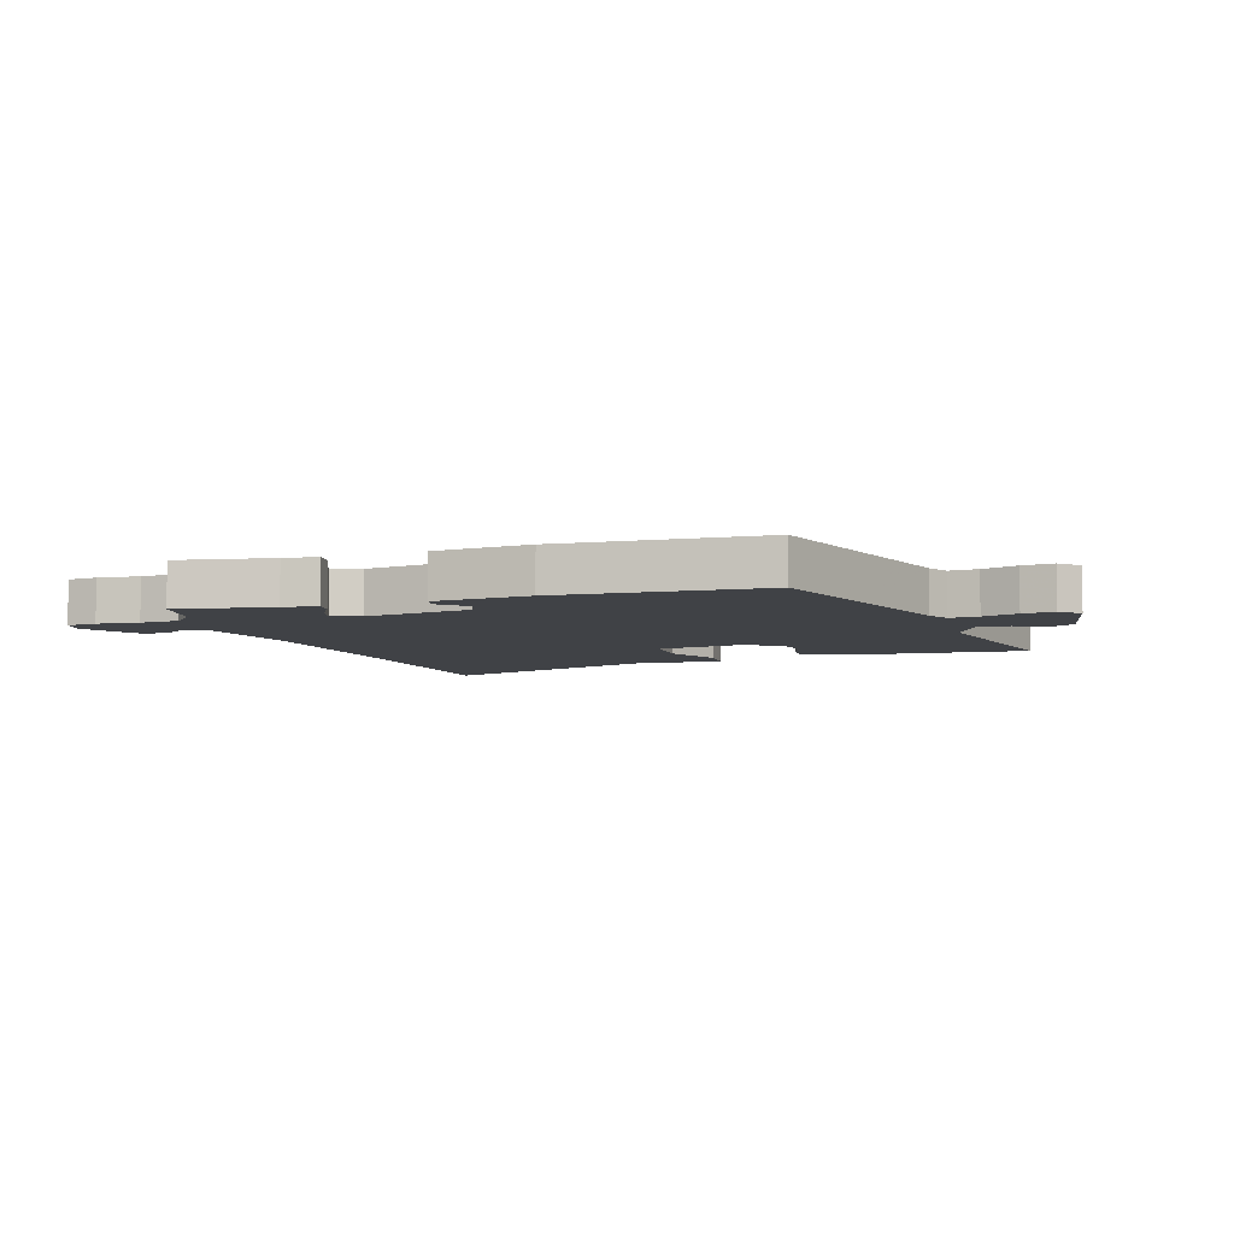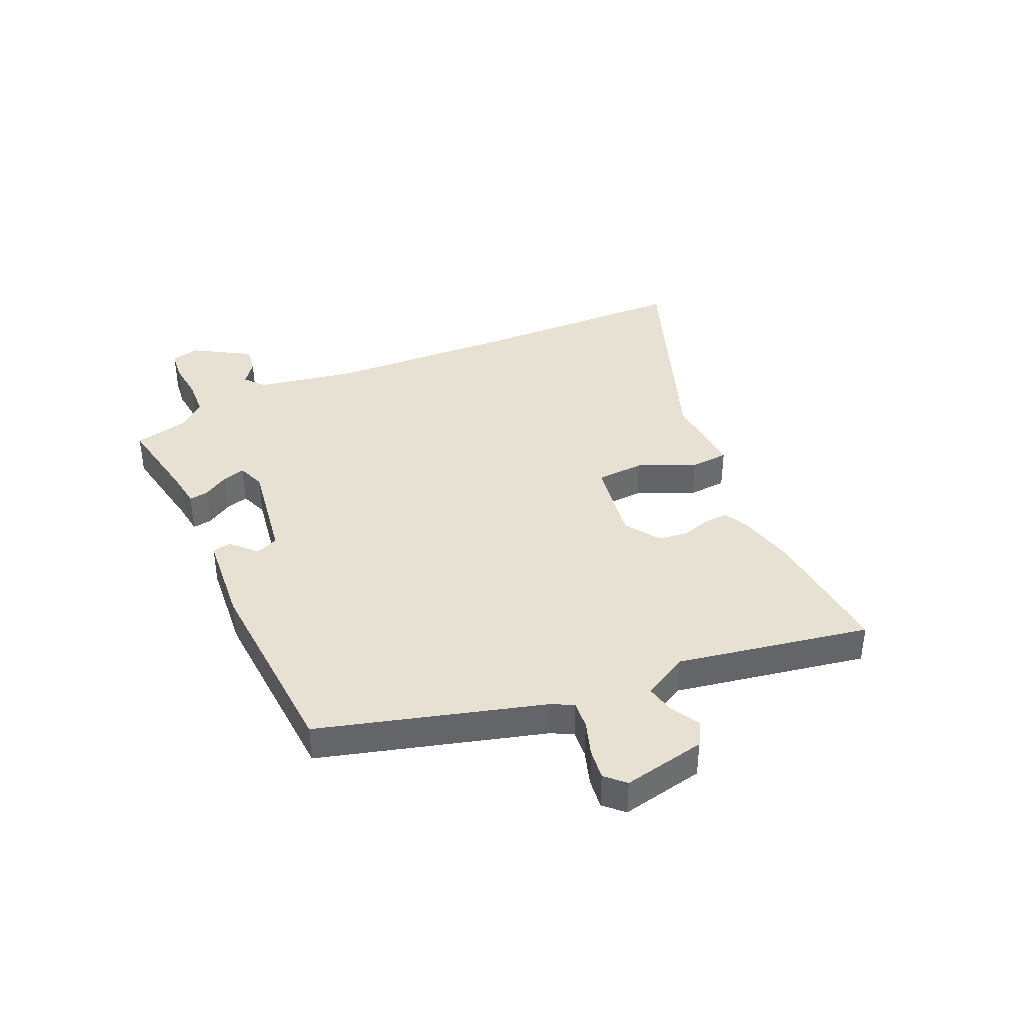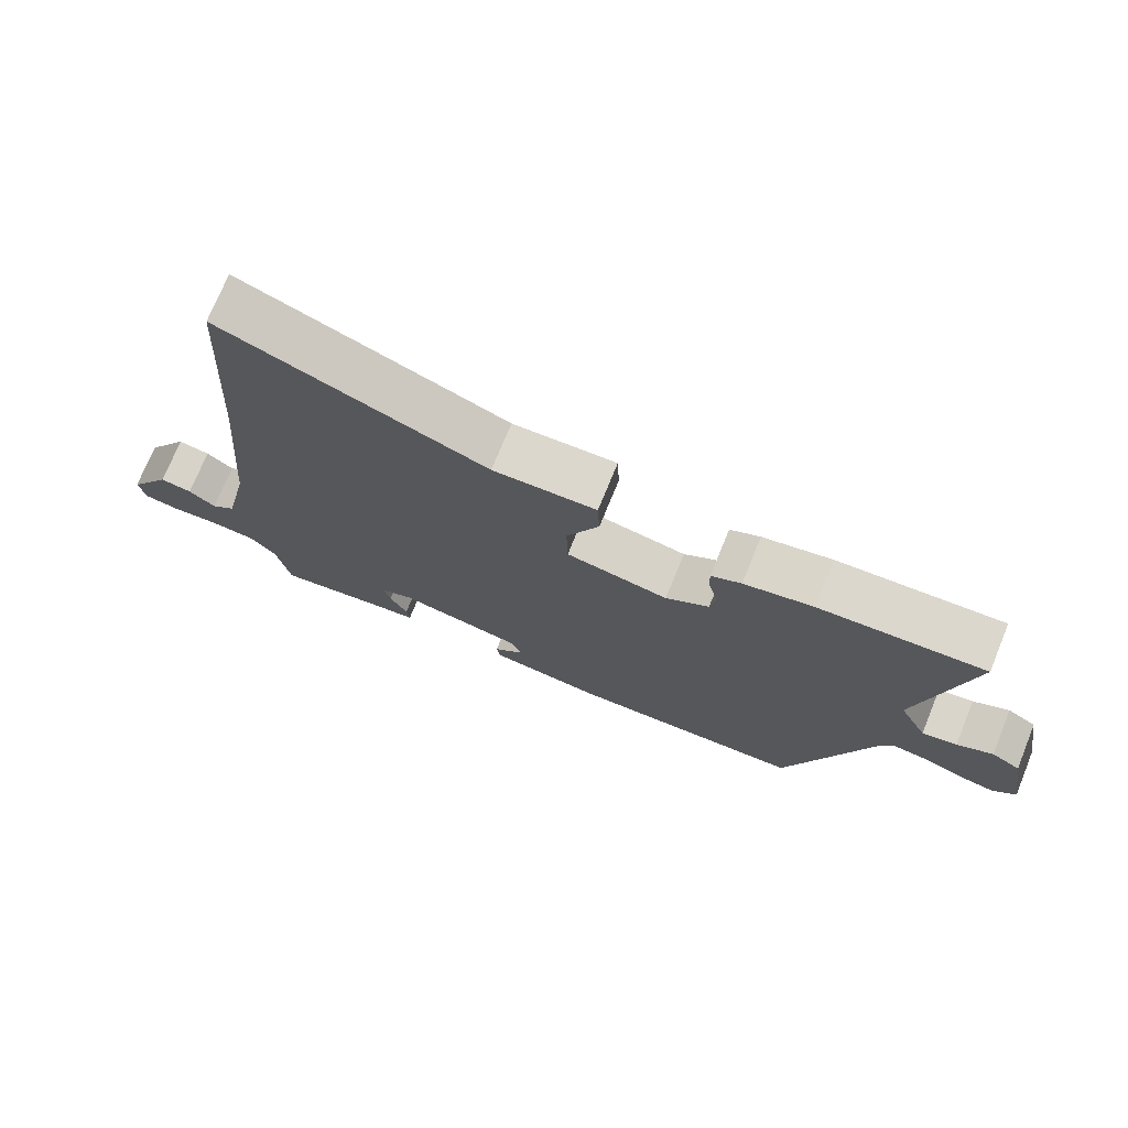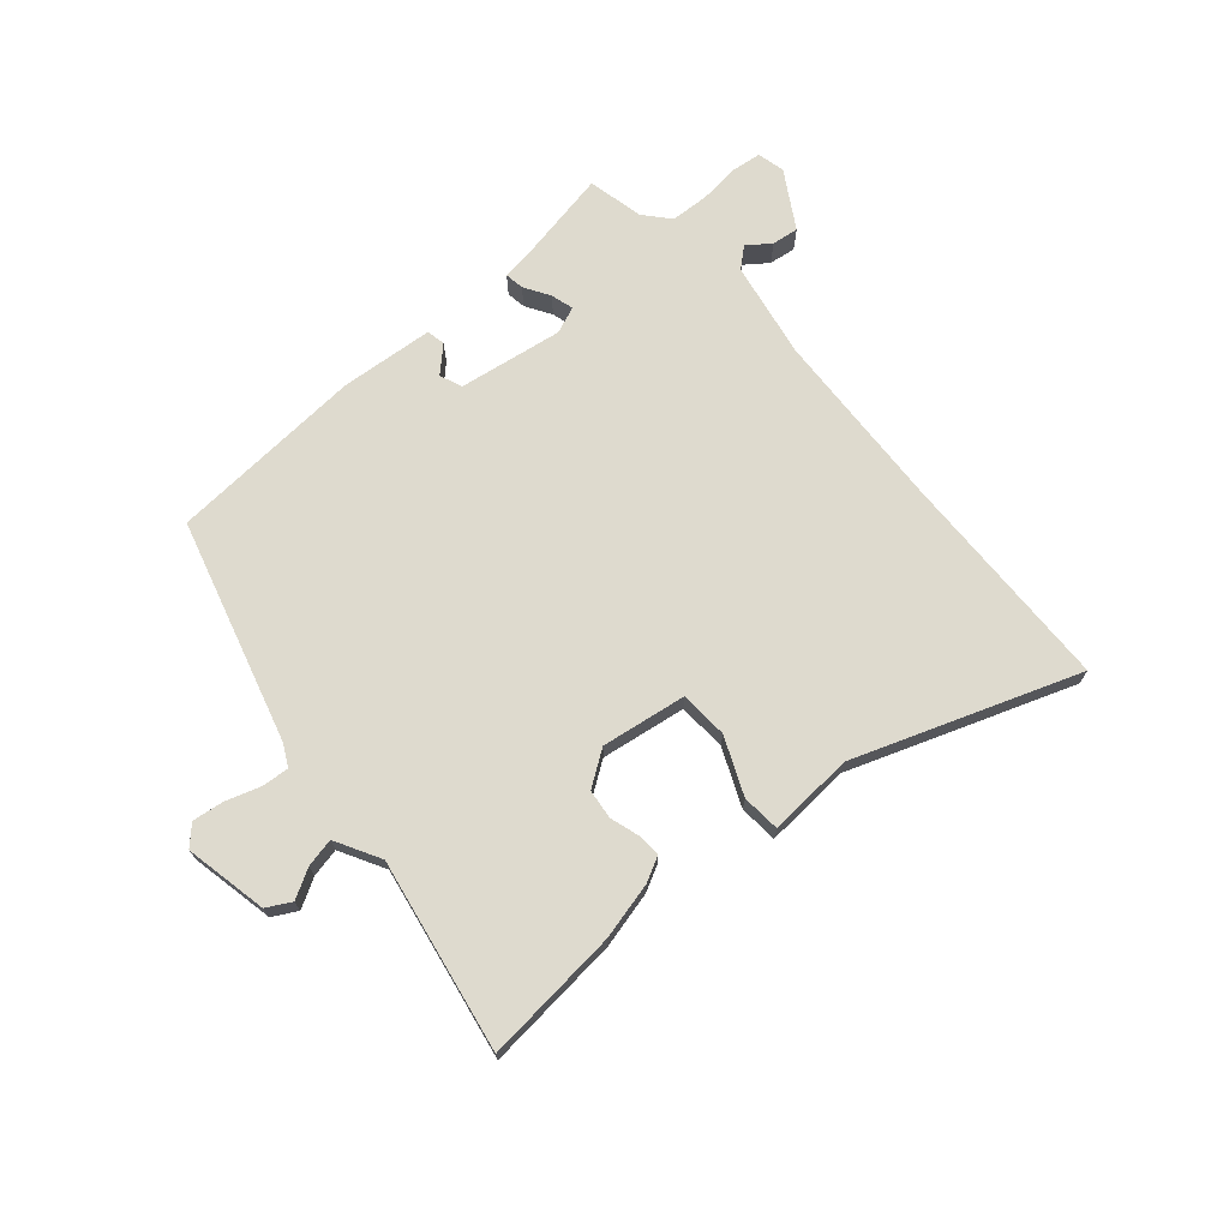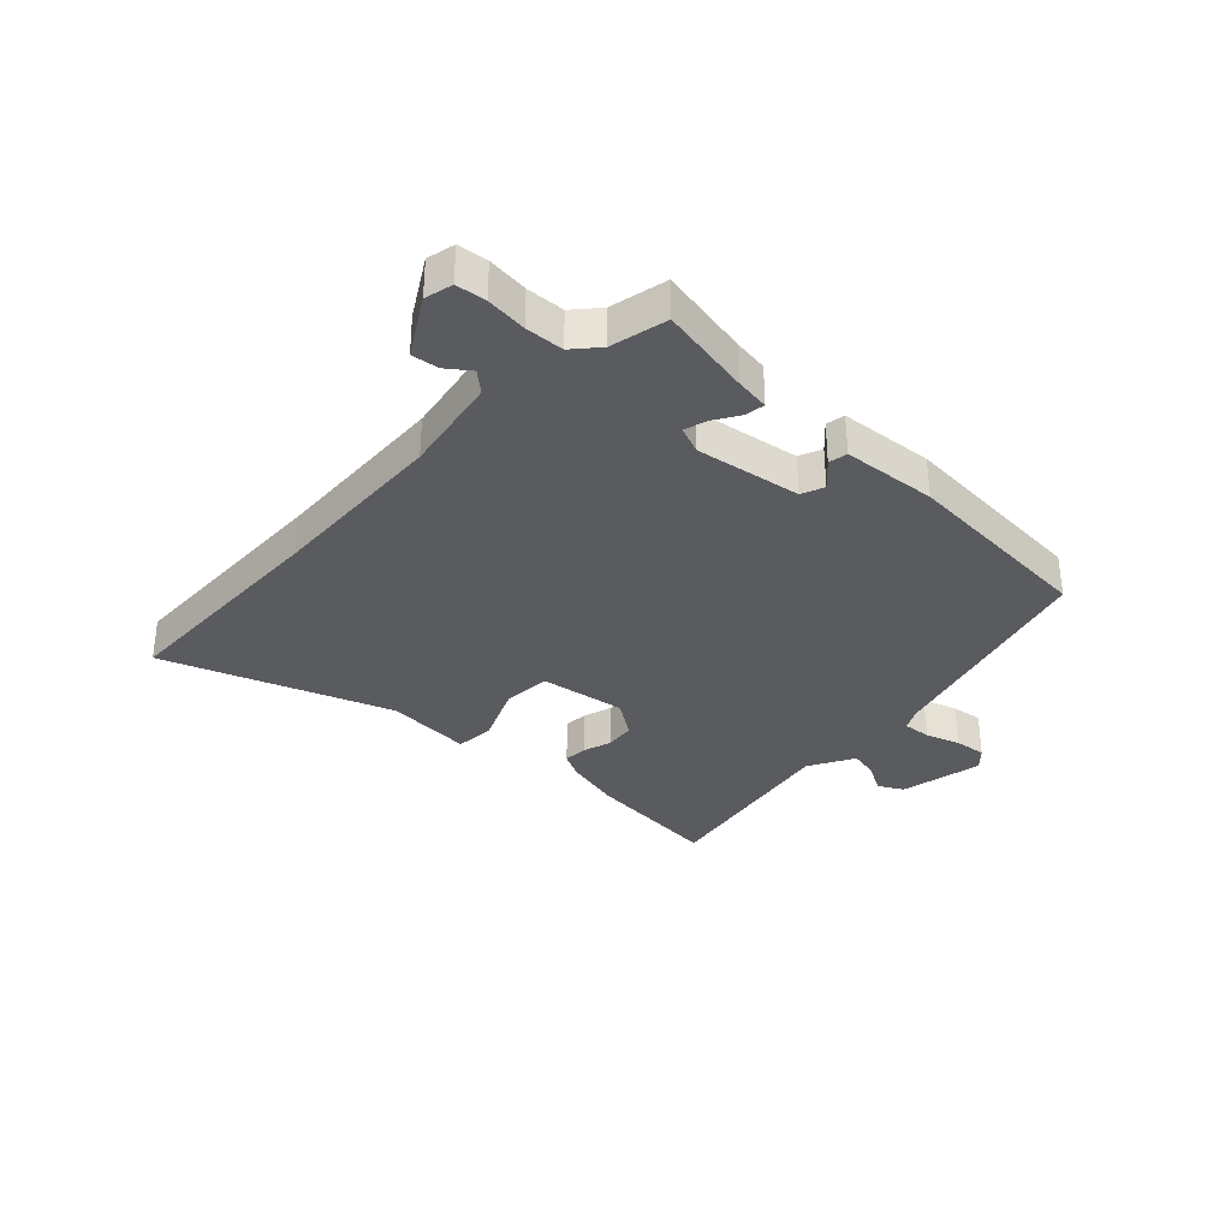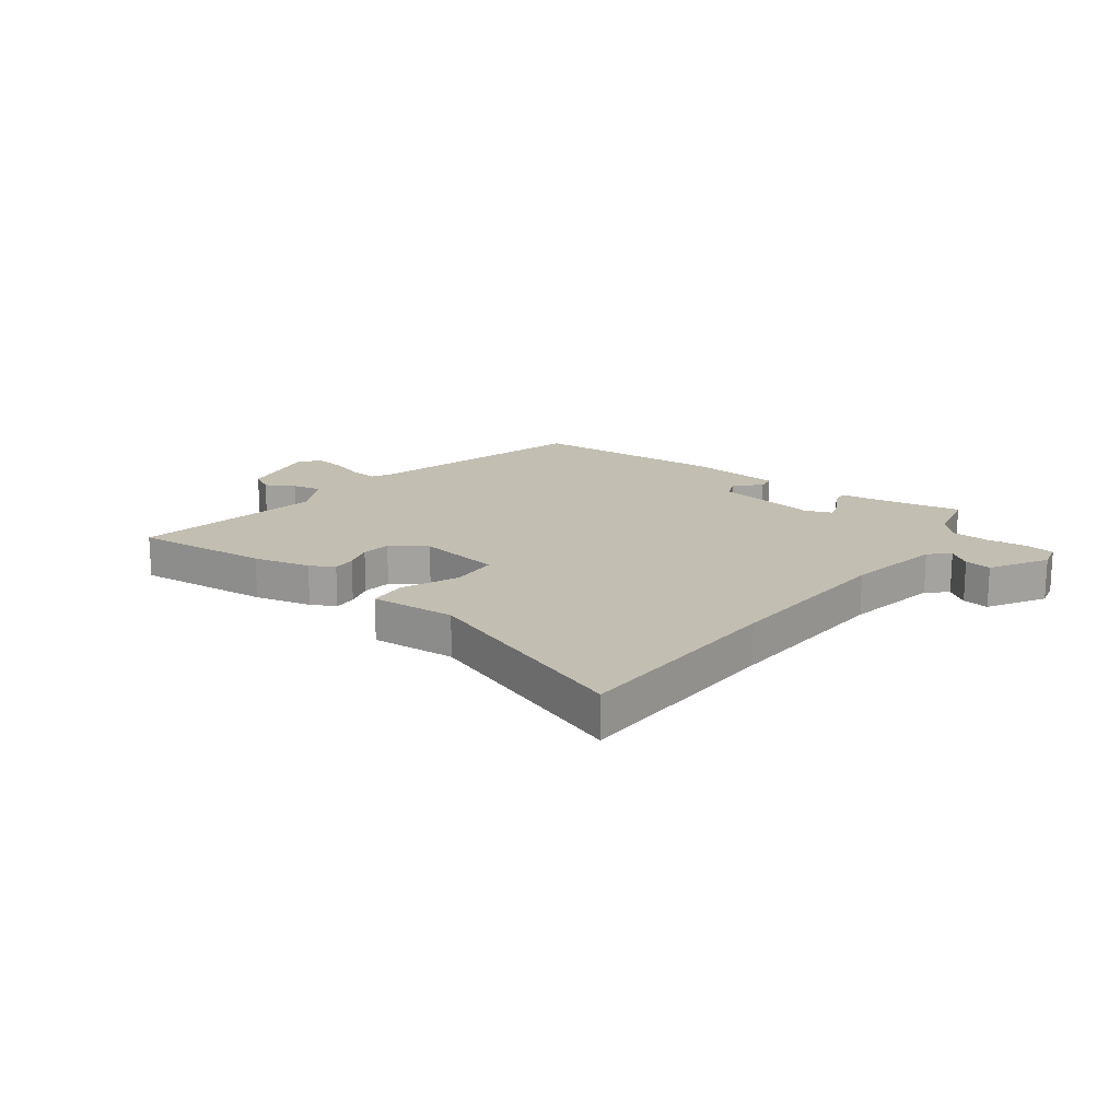
<metadata>
{"format":"obj","ext":"obj","renderer":"f3d","projection":"perspective","resolution":1024,"background":"white","views":[{"elev":-6.3,"azim":-163.3,"up":"+Y"},{"elev":38.9,"azim":-116.1,"up":"+Y"},{"elev":73.5,"azim":-157.8,"up":"+Z"},{"elev":71.1,"azim":-42.9,"up":"+Y"},{"elev":-33.5,"azim":134.5,"up":"+Y"},{"elev":17.3,"azim":34.7,"up":"+Y"}]}
</metadata>
<code>
v 0.488 0.07 0.696
v 0.512 0.07 0.303
v 0.539 0.07 -0.016
v 0.576 0.07 -0.186
v 0.612 0.07 -0.215
v 0.651 0.07 -0.184
v 0.698 0.07 -0.176
v 0.761 0.07 -0.274
v 0.751 0.07 -0.323
v 0.699 0.07 -0.331
v 0.627 0.07 -0.326
v 0.56 0.07 -0.332
v 0.523 0.07 -0.377
v 0.504 0.07 -0.477
v 0.34 0.07 -0.452
v 0.281 0.07 -0.446
v 0.285 0.07 -0.412
v 0.311 0.07 -0.366
v 0.321 0.07 -0.326
v 0.273 0.07 -0.309
v 0.091 0.07 -0.344
v 0.076 0.07 -0.384
v 0.12 0.07 -0.424
v 0.115 0.07 -0.457
v -0.049 0.07 -0.477
v -0.396 0.07 -0.467
v -0.52 0.07 -0.079
v -0.541 0.07 -0.042
v -0.59 0.07 -0.048
v -0.65 0.07 -0.07
v -0.704 0.07 -0.079
v -0.737 0.07 -0.047
v -0.712 0.07 0.1
v -0.67 0.07 0.125
v -0.618 0.07 0.098
v -0.567 0.07 0.089
v -0.526 0.07 0.17
v -0.599 0.07 0.506
v -0.358 0.07 0.492
v -0.257 0.07 0.471
v -0.213 0.07 0.45
v -0.214 0.07 0.408
v -0.228 0.07 0.357
v -0.22 0.07 0.305
v -0.157 0.07 0.265
v -0.008 0.07 0.293
v -0.006 0.07 0.378
v -0.053 0.07 0.477
v -0.05 0.07 0.545
v 0.101 0.07 0.54
v 0.488 0 0.696
v 0.512 0 0.303
v 0.539 0 -0.016
v 0.576 0 -0.186
v 0.612 0 -0.215
v 0.651 0 -0.184
v 0.698 0 -0.176
v 0.761 0 -0.274
v 0.751 0 -0.323
v 0.699 0 -0.331
v 0.627 0 -0.326
v 0.56 0 -0.332
v 0.523 0 -0.377
v 0.504 0 -0.477
v 0.34 0 -0.452
v 0.281 0 -0.446
v 0.285 0 -0.412
v 0.311 0 -0.366
v 0.321 0 -0.326
v 0.273 0 -0.309
v 0.091 0 -0.344
v 0.076 0 -0.384
v 0.12 0 -0.424
v 0.115 0 -0.457
v -0.049 0 -0.477
v -0.396 0 -0.467
v -0.52 0 -0.079
v -0.541 0 -0.042
v -0.59 0 -0.048
v -0.65 0 -0.07
v -0.704 0 -0.079
v -0.737 0 -0.047
v -0.712 0 0.1
v -0.67 0 0.125
v -0.618 0 0.098
v -0.567 0 0.089
v -0.526 0 0.17
v -0.599 0 0.506
v -0.358 0 0.492
v -0.257 0 0.471
v -0.213 0 0.45
v -0.214 0 0.408
v -0.228 0 0.357
v -0.22 0 0.305
v -0.157 0 0.265
v -0.008 0 0.293
v -0.006 0 0.378
v -0.053 0 0.477
v -0.05 0 0.545
v 0.101 0 0.54
f 47 48 49 50
f 50 1 2
f 47 50 2
f 46 47 2
f 45 46 2 3
f 41 42 43
f 40 41 43
f 39 40 43
f 38 39 43
f 37 38 43
f 36 37 43 44
f 33 34 35
f 32 33 35
f 31 32 35
f 30 31 35
f 29 30 35
f 28 29 35 36
f 36 44 45
f 28 36 45
f 27 28 45
f 25 26 27
f 24 25 27
f 23 24 27
f 22 23 27
f 15 16 17 18
f 15 18 19
f 14 15 19
f 13 14 19
f 12 13 19 20
f 9 10 11
f 8 9 11
f 7 8 11
f 6 7 11
f 5 6 11
f 11 12 20
f 5 11 20
f 4 5 20
f 4 20 21
f 3 4 21
f 45 3 21
f 21 22 27 45
f 100 99 98 97
f 52 51 100
f 52 100 97
f 52 97 96
f 53 52 96 95
f 93 92 91
f 93 91 90
f 93 90 89
f 93 89 88
f 93 88 87
f 94 93 87 86
f 85 84 83
f 85 83 82
f 85 82 81
f 85 81 80
f 85 80 79
f 86 85 79 78
f 95 94 86
f 95 86 78
f 95 78 77
f 77 76 75
f 77 75 74
f 77 74 73
f 77 73 72
f 68 67 66 65
f 69 68 65
f 69 65 64
f 69 64 63
f 70 69 63 62
f 61 60 59
f 61 59 58
f 61 58 57
f 61 57 56
f 61 56 55
f 70 62 61
f 70 61 55
f 70 55 54
f 71 70 54
f 71 54 53
f 71 53 95
f 95 77 72 71
f 1 51 52 2
f 2 52 53 3
f 3 53 54 4
f 4 54 55 5
f 5 55 56 6
f 6 56 57 7
f 7 57 58 8
f 8 58 59 9
f 9 59 60 10
f 10 60 61 11
f 11 61 62 12
f 12 62 63 13
f 13 63 64 14
f 14 64 65 15
f 15 65 66 16
f 16 66 67 17
f 17 67 68 18
f 18 68 69 19
f 19 69 70 20
f 20 70 71 21
f 21 71 72 22
f 22 72 73 23
f 23 73 74 24
f 24 74 75 25
f 25 75 76 26
f 26 76 77 27
f 27 77 78 28
f 28 78 79 29
f 29 79 80 30
f 30 80 81 31
f 31 81 82 32
f 32 82 83 33
f 33 83 84 34
f 34 84 85 35
f 35 85 86 36
f 36 86 87 37
f 37 87 88 38
f 38 88 89 39
f 39 89 90 40
f 40 90 91 41
f 41 91 92 42
f 42 92 93 43
f 43 93 94 44
f 44 94 95 45
f 45 95 96 46
f 46 96 97 47
f 47 97 98 48
f 48 98 99 49
f 49 99 100 50
f 50 100 51 1

</code>
